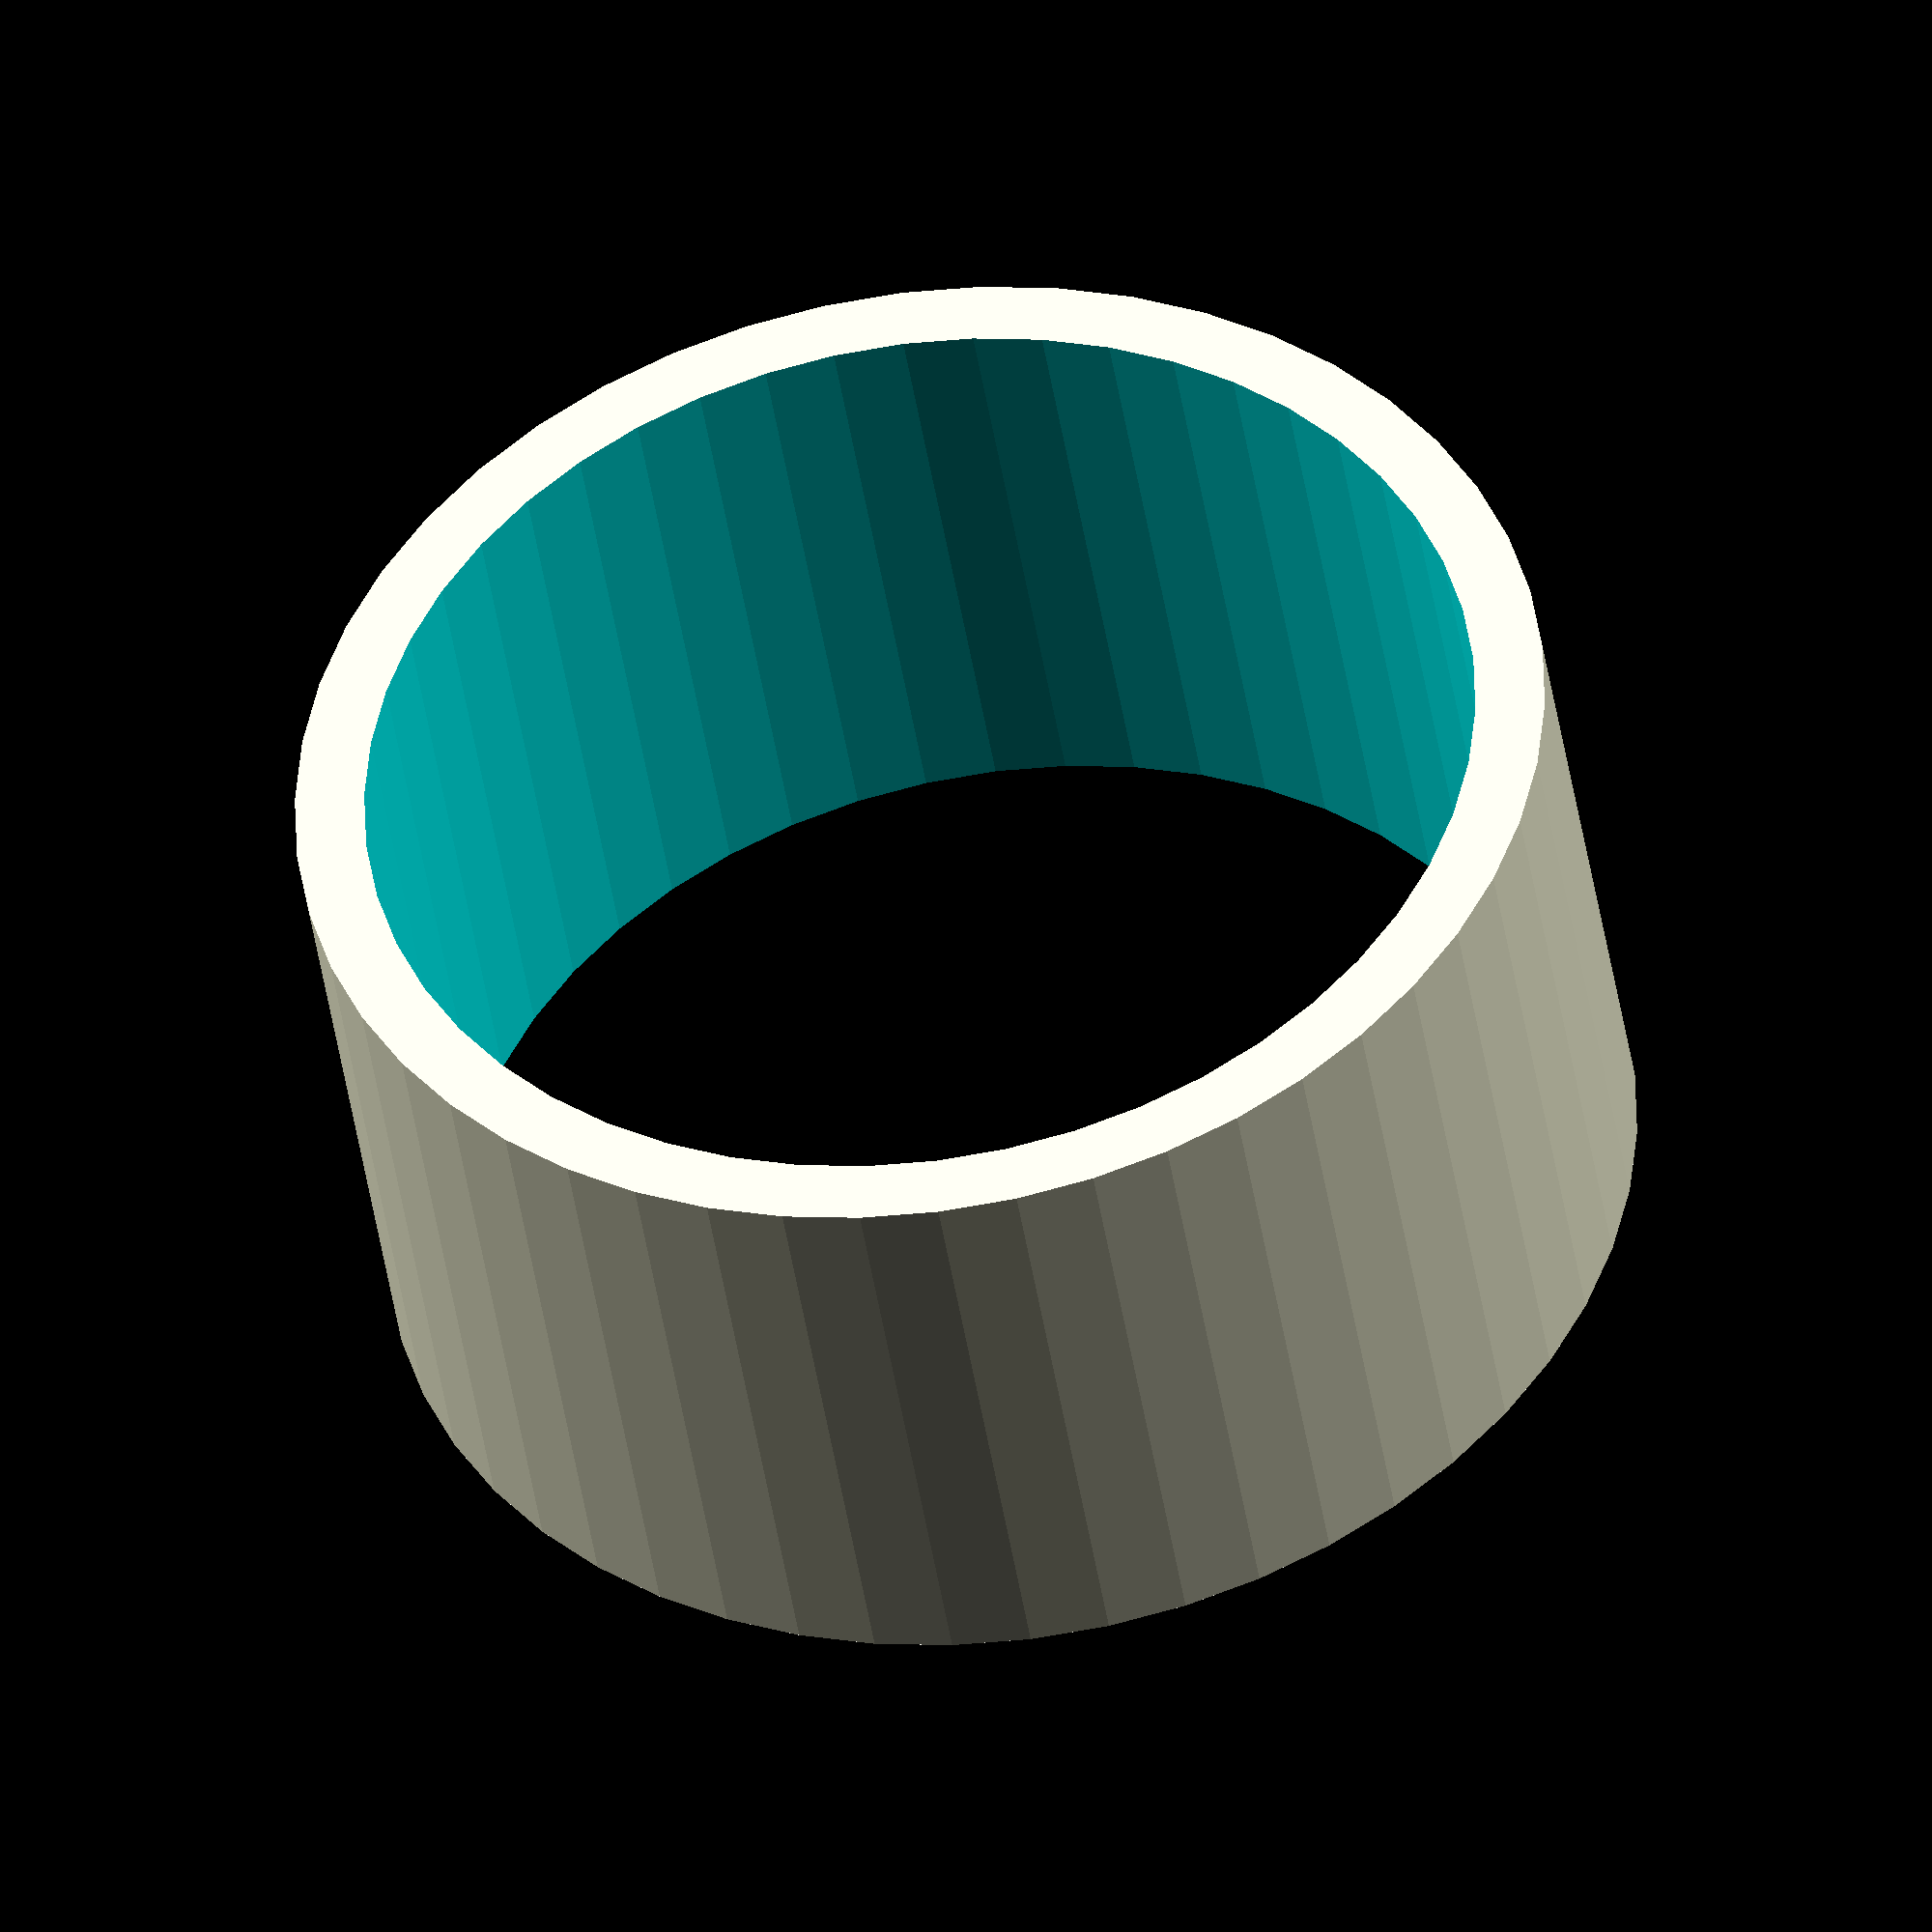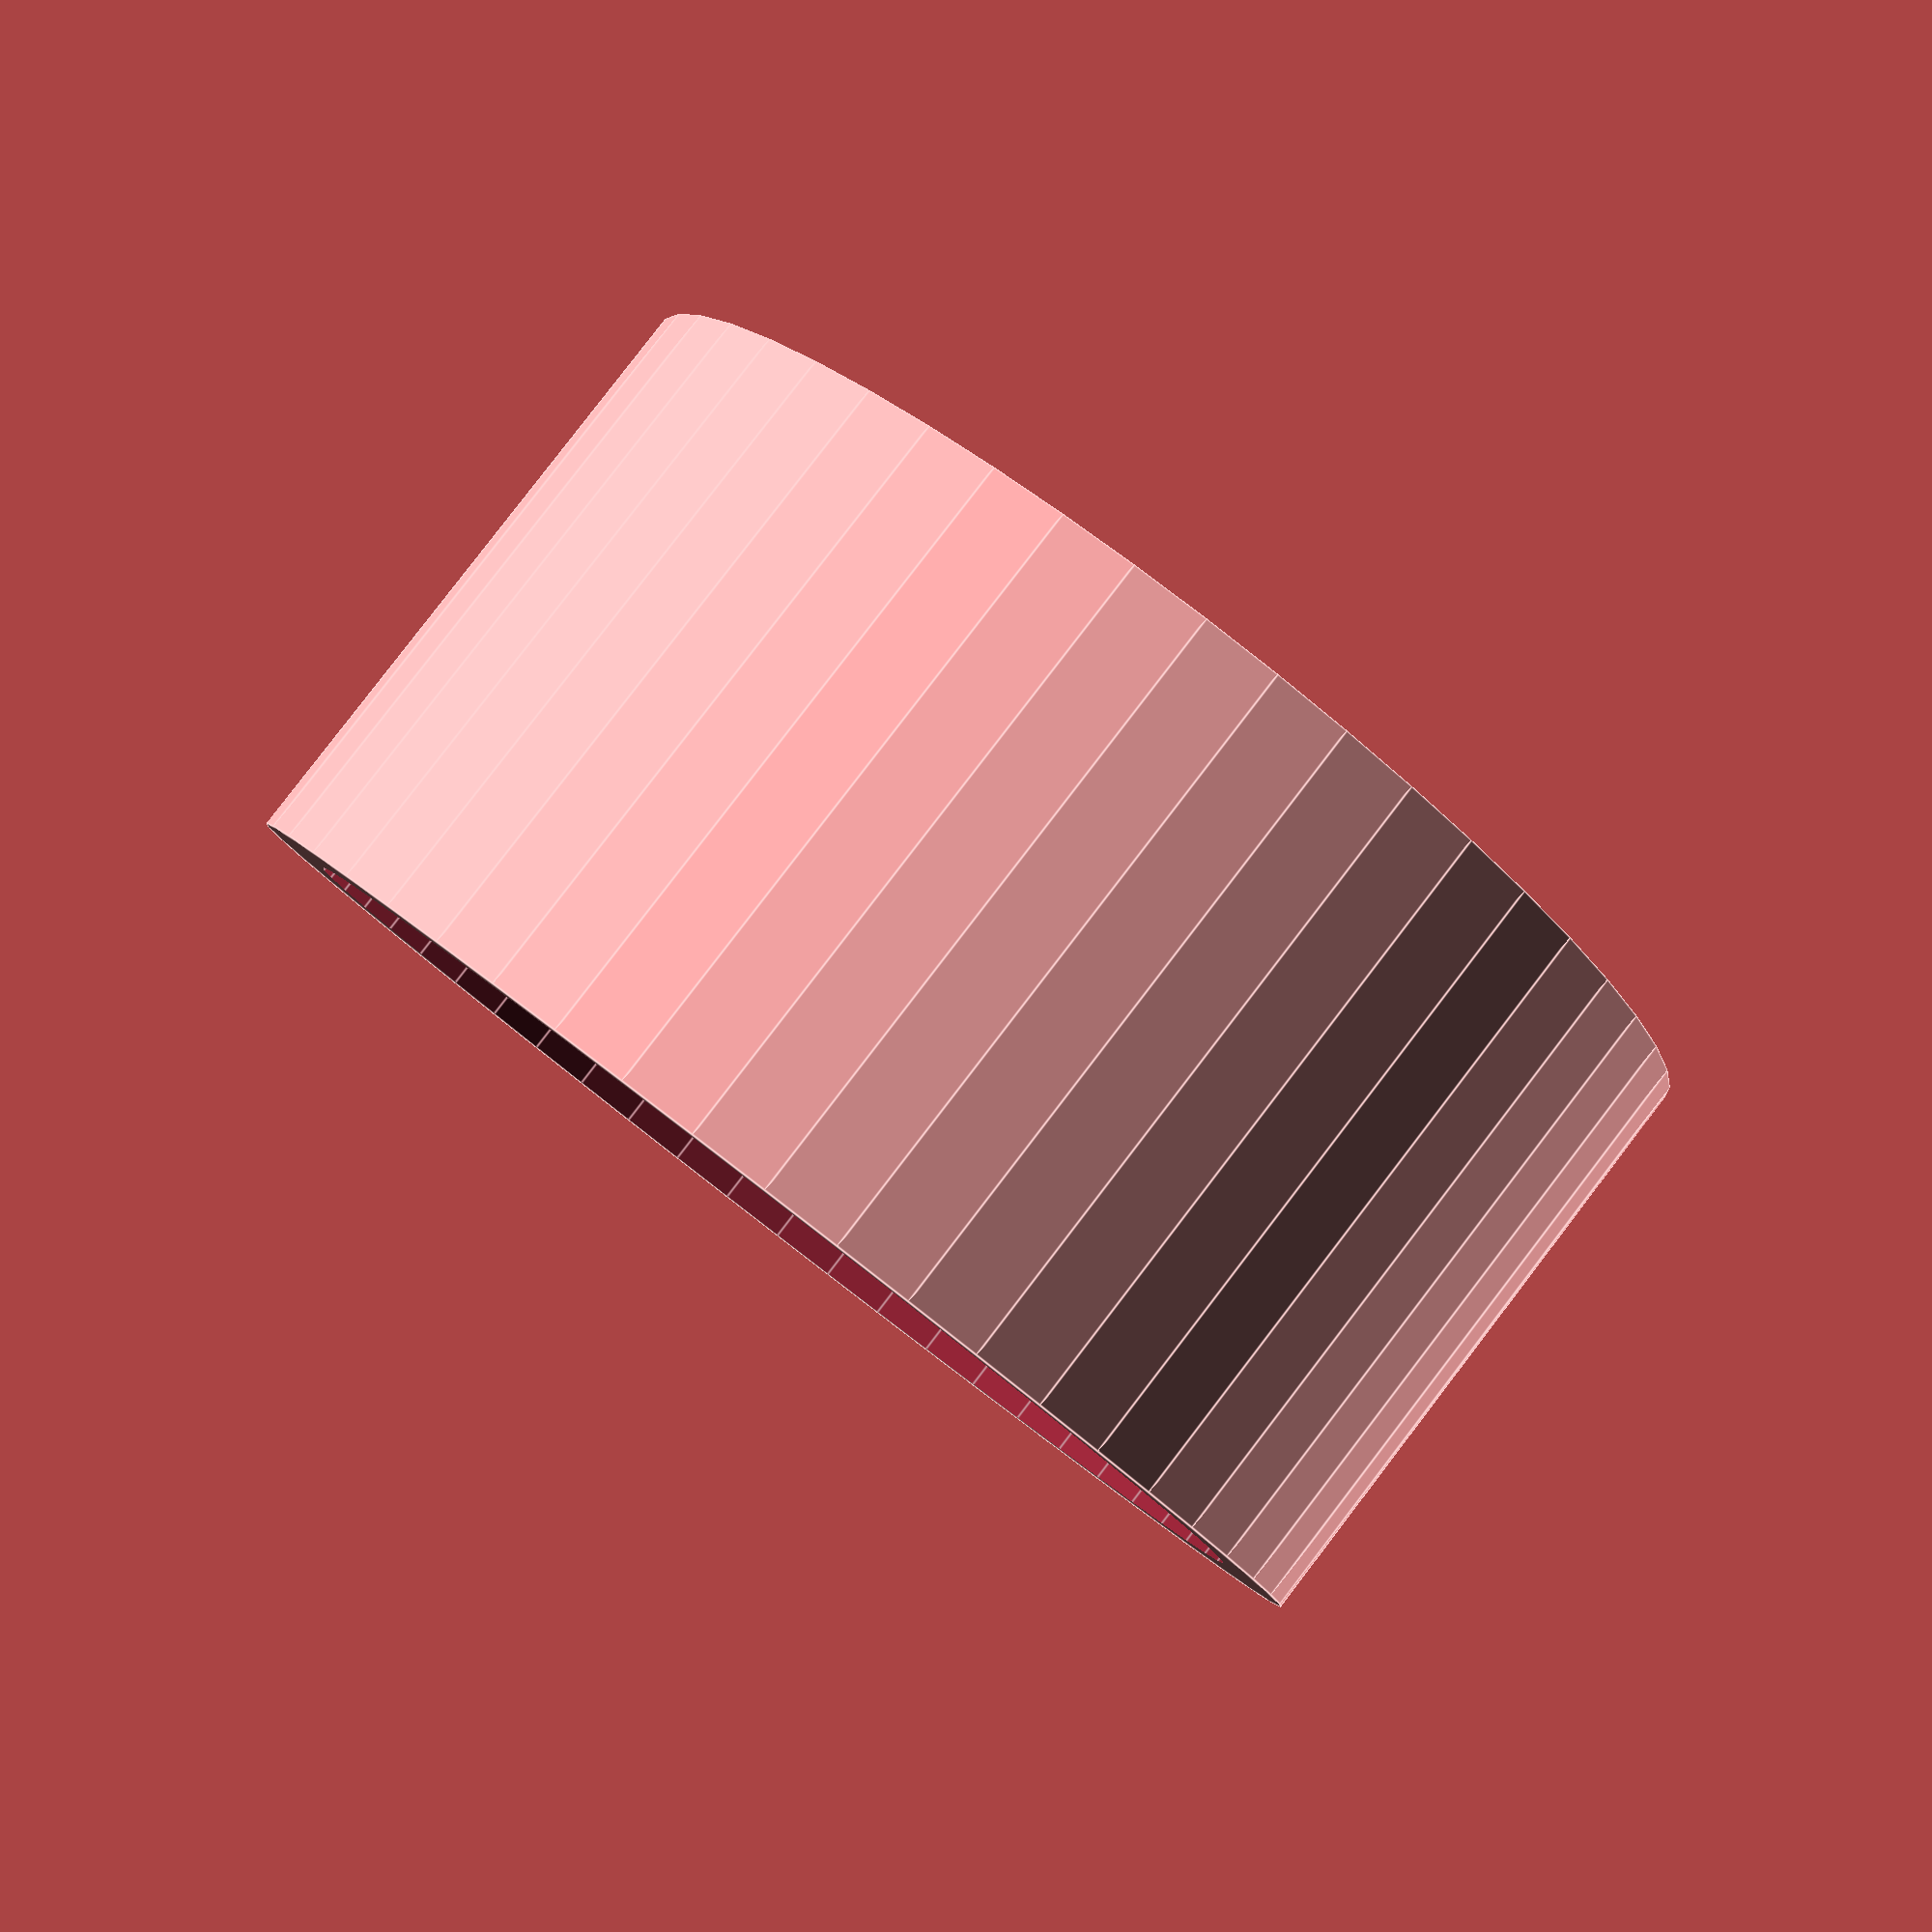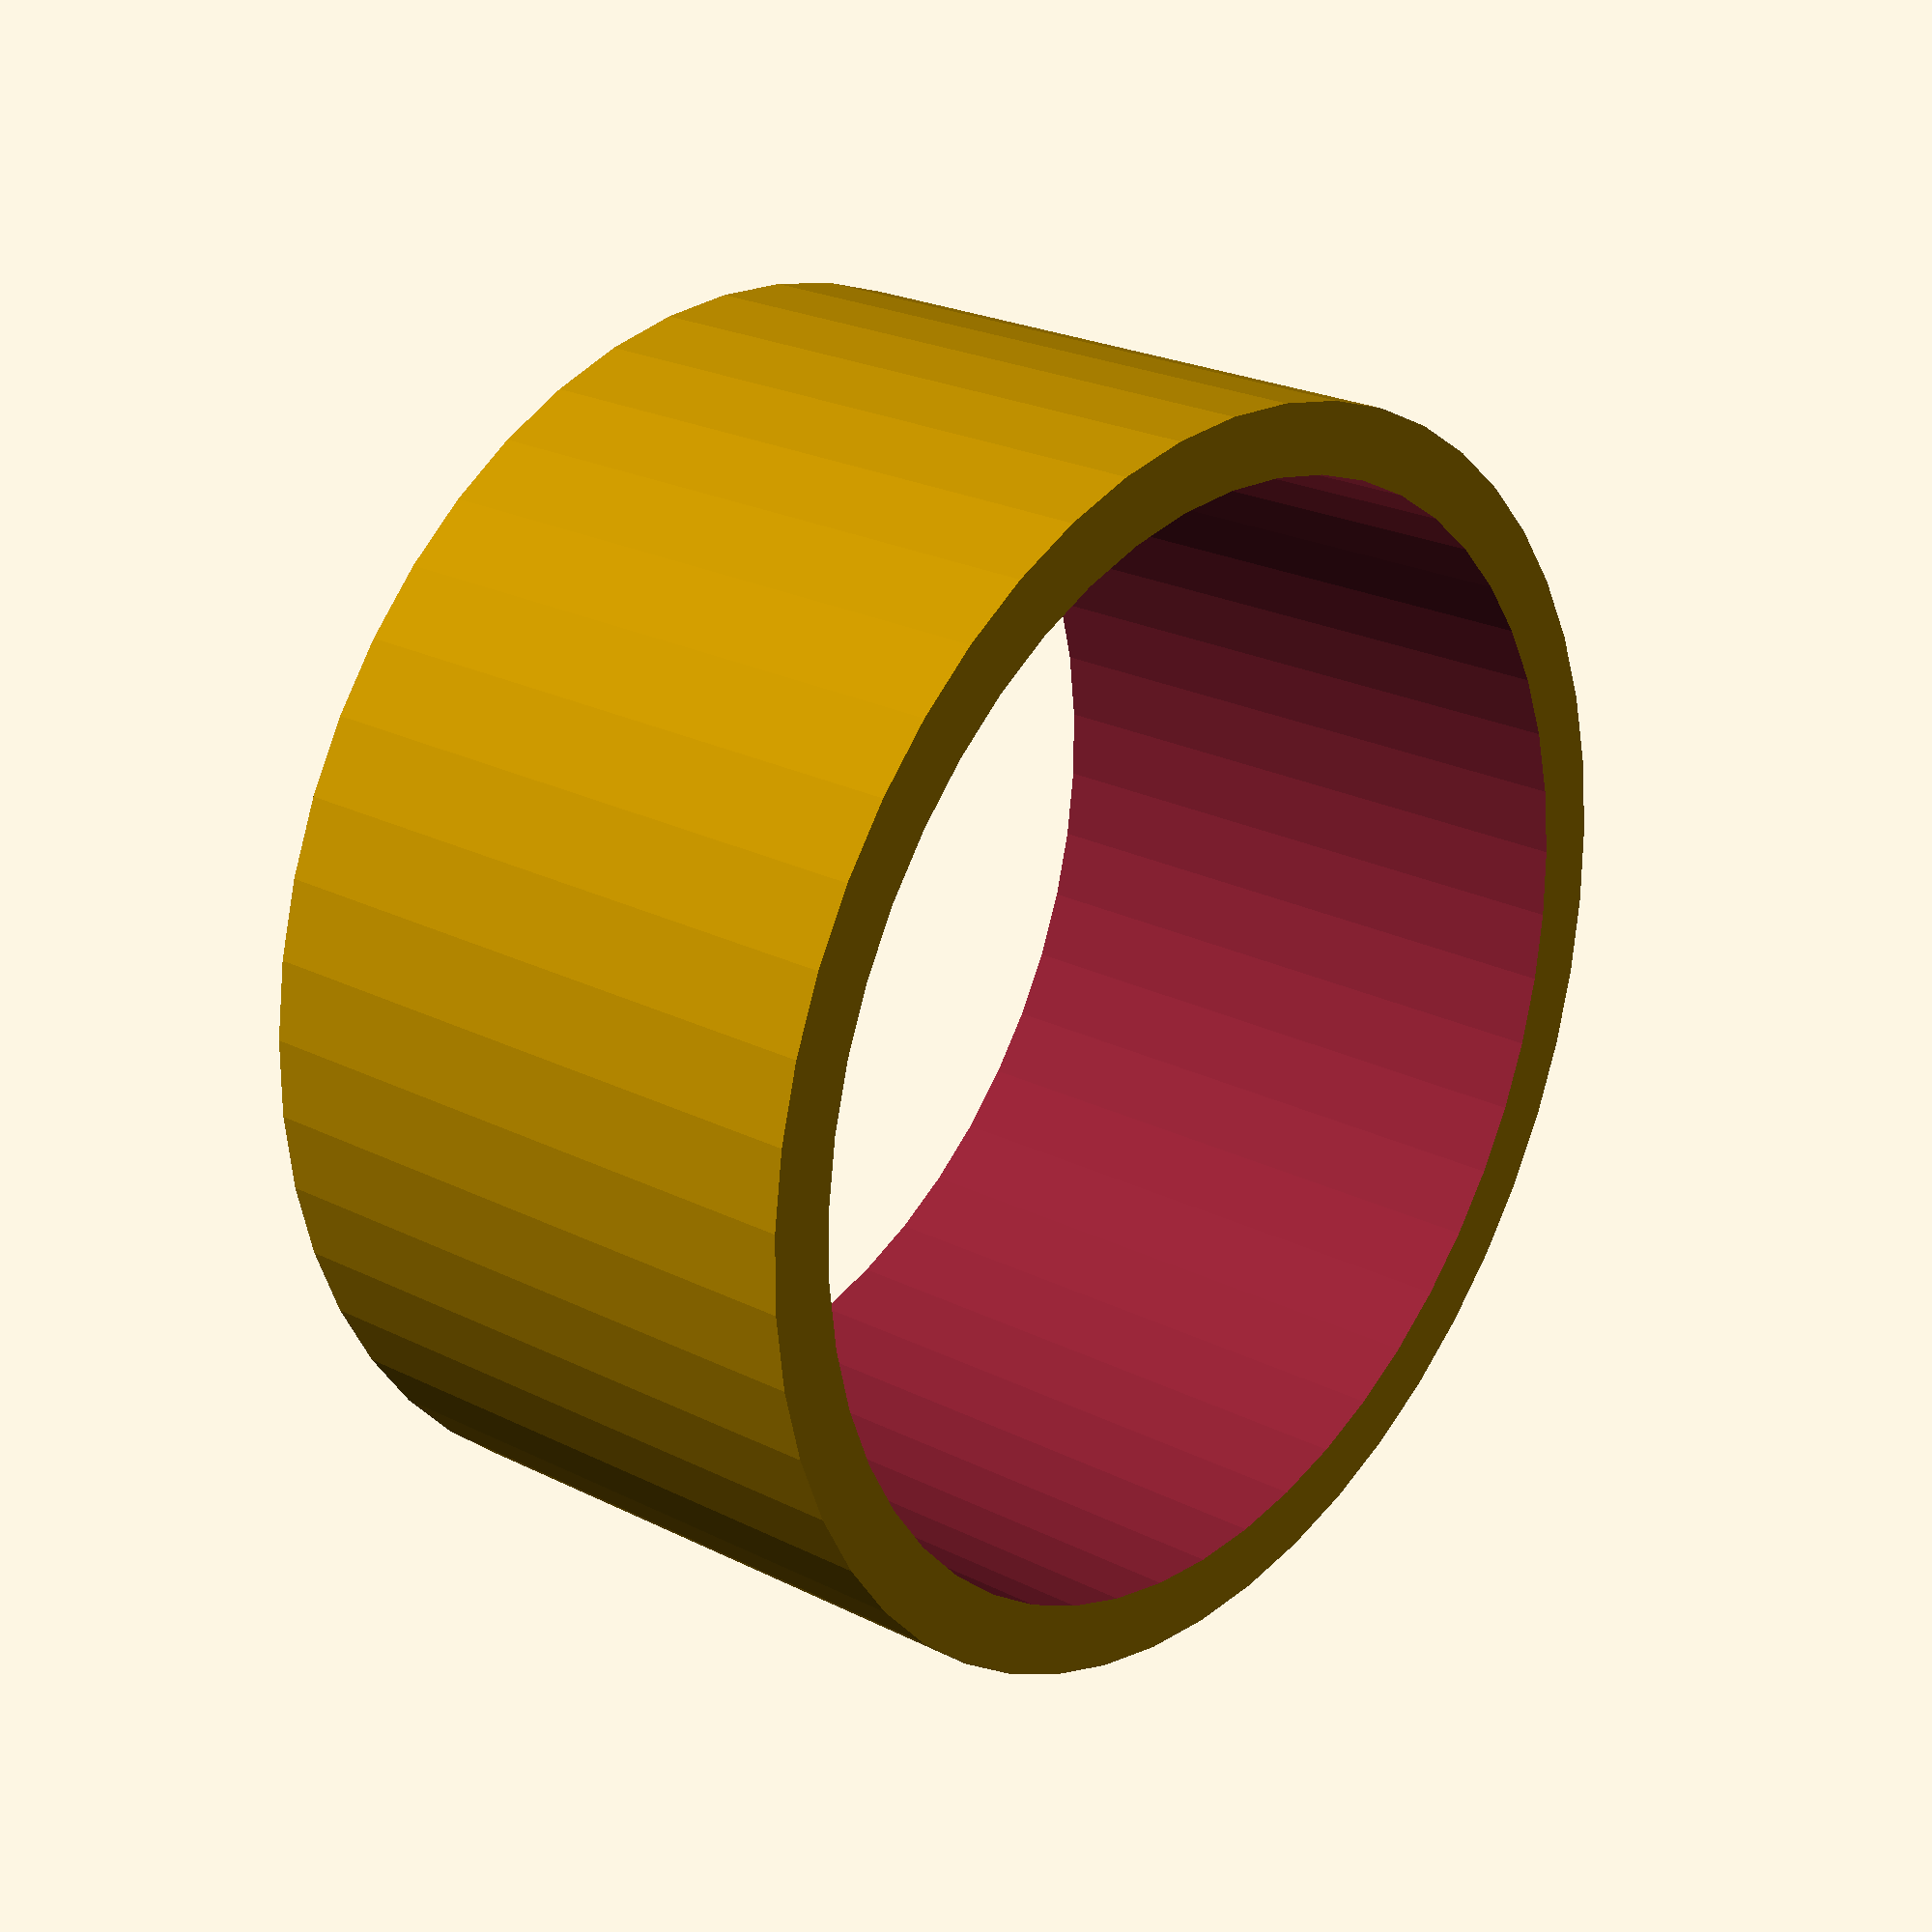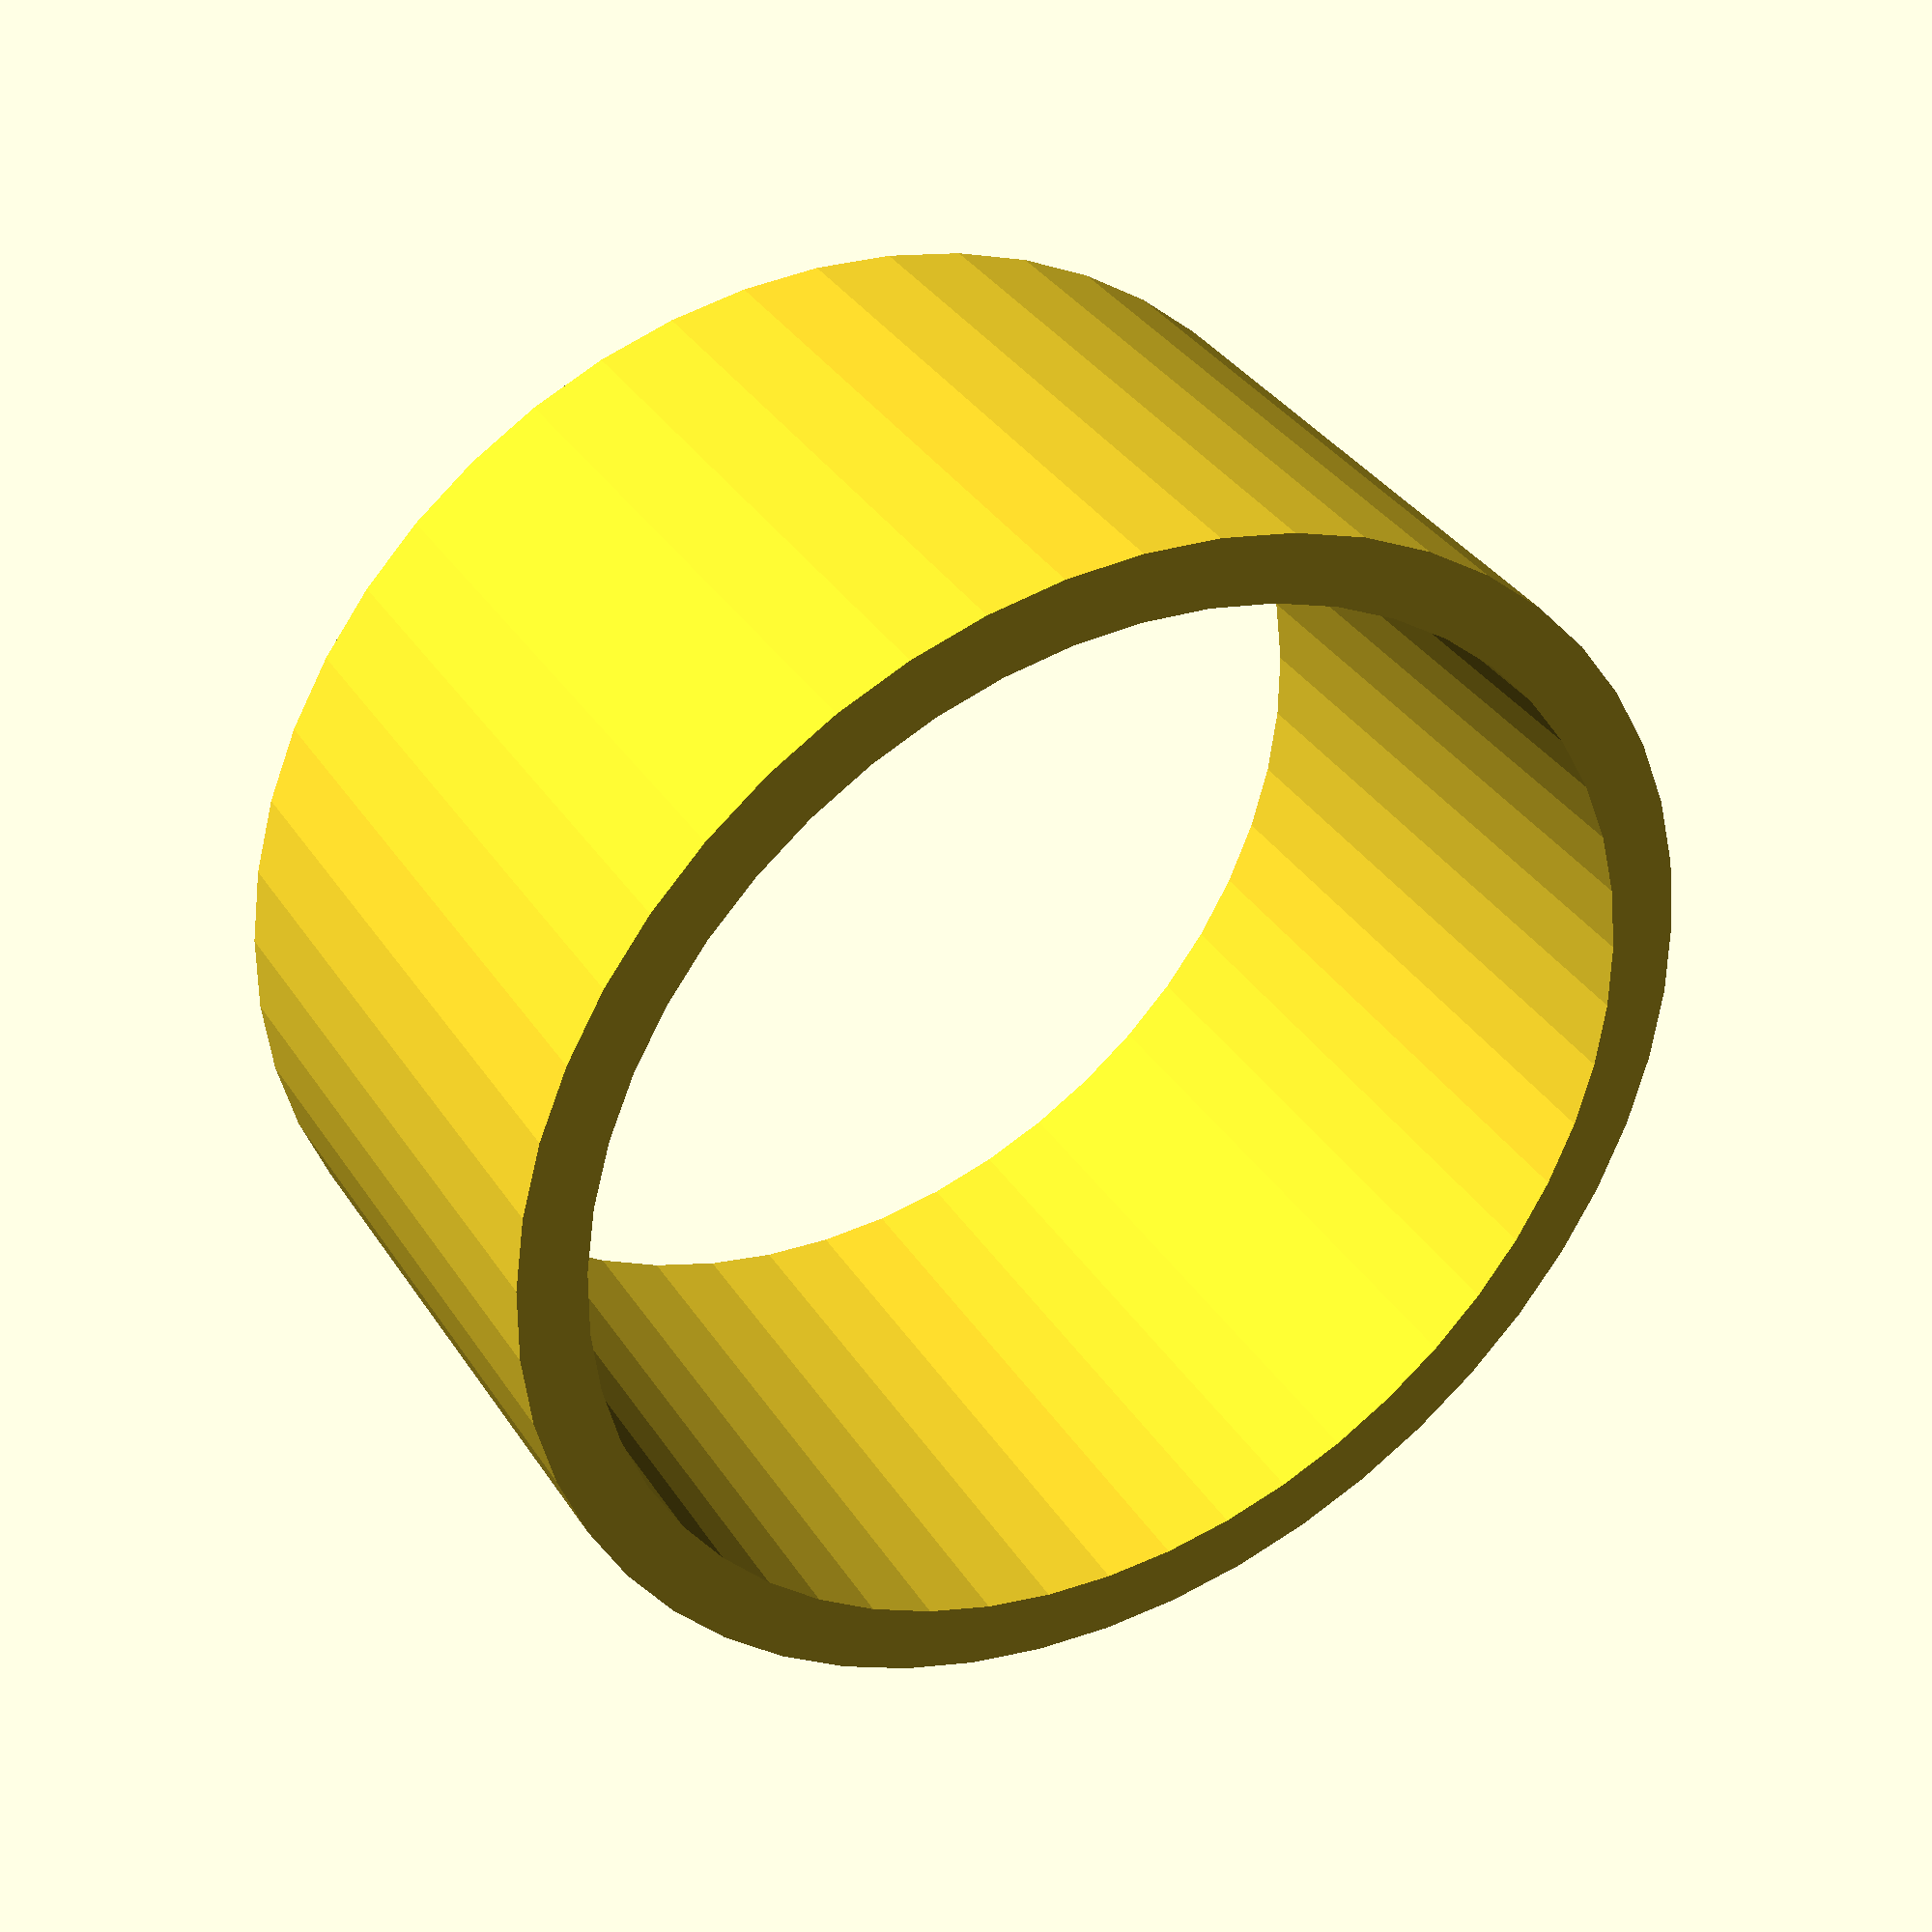
<openscad>
$fn = 50;


difference() {
	union() {
		translate(v = [0, 0, -4.5000000000]) {
			cylinder(h = 9, r = 9.0000000000);
		}
	}
	union() {
		translate(v = [0, 0, -100.0000000000]) {
			cylinder(h = 200, r = 8);
		}
	}
}
</openscad>
<views>
elev=223.1 azim=333.1 roll=171.6 proj=o view=wireframe
elev=96.3 azim=48.9 roll=142.5 proj=p view=edges
elev=336.5 azim=184.0 roll=310.2 proj=p view=wireframe
elev=145.2 azim=276.6 roll=28.5 proj=p view=wireframe
</views>
